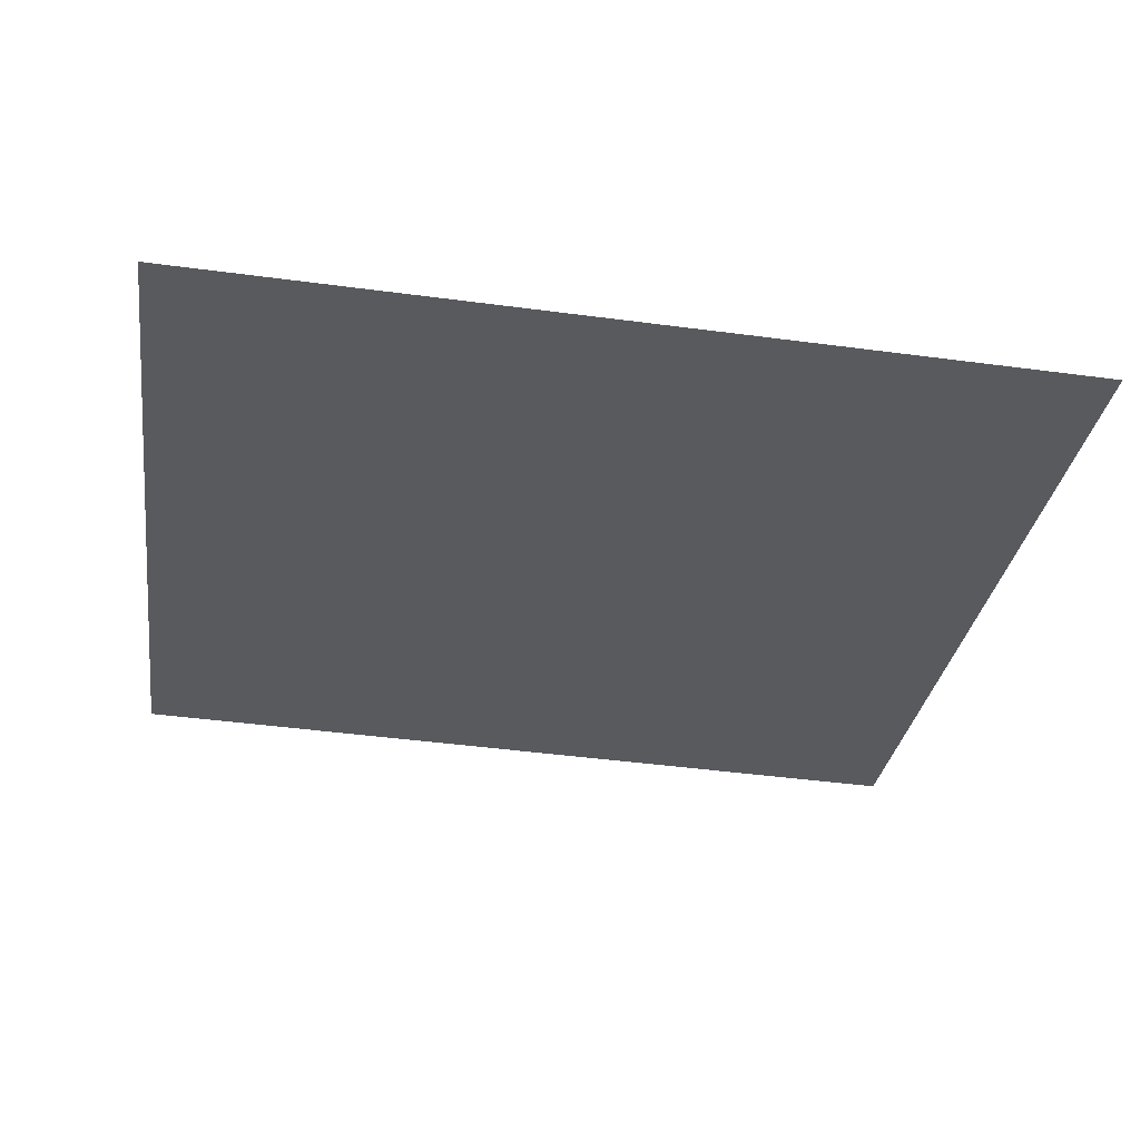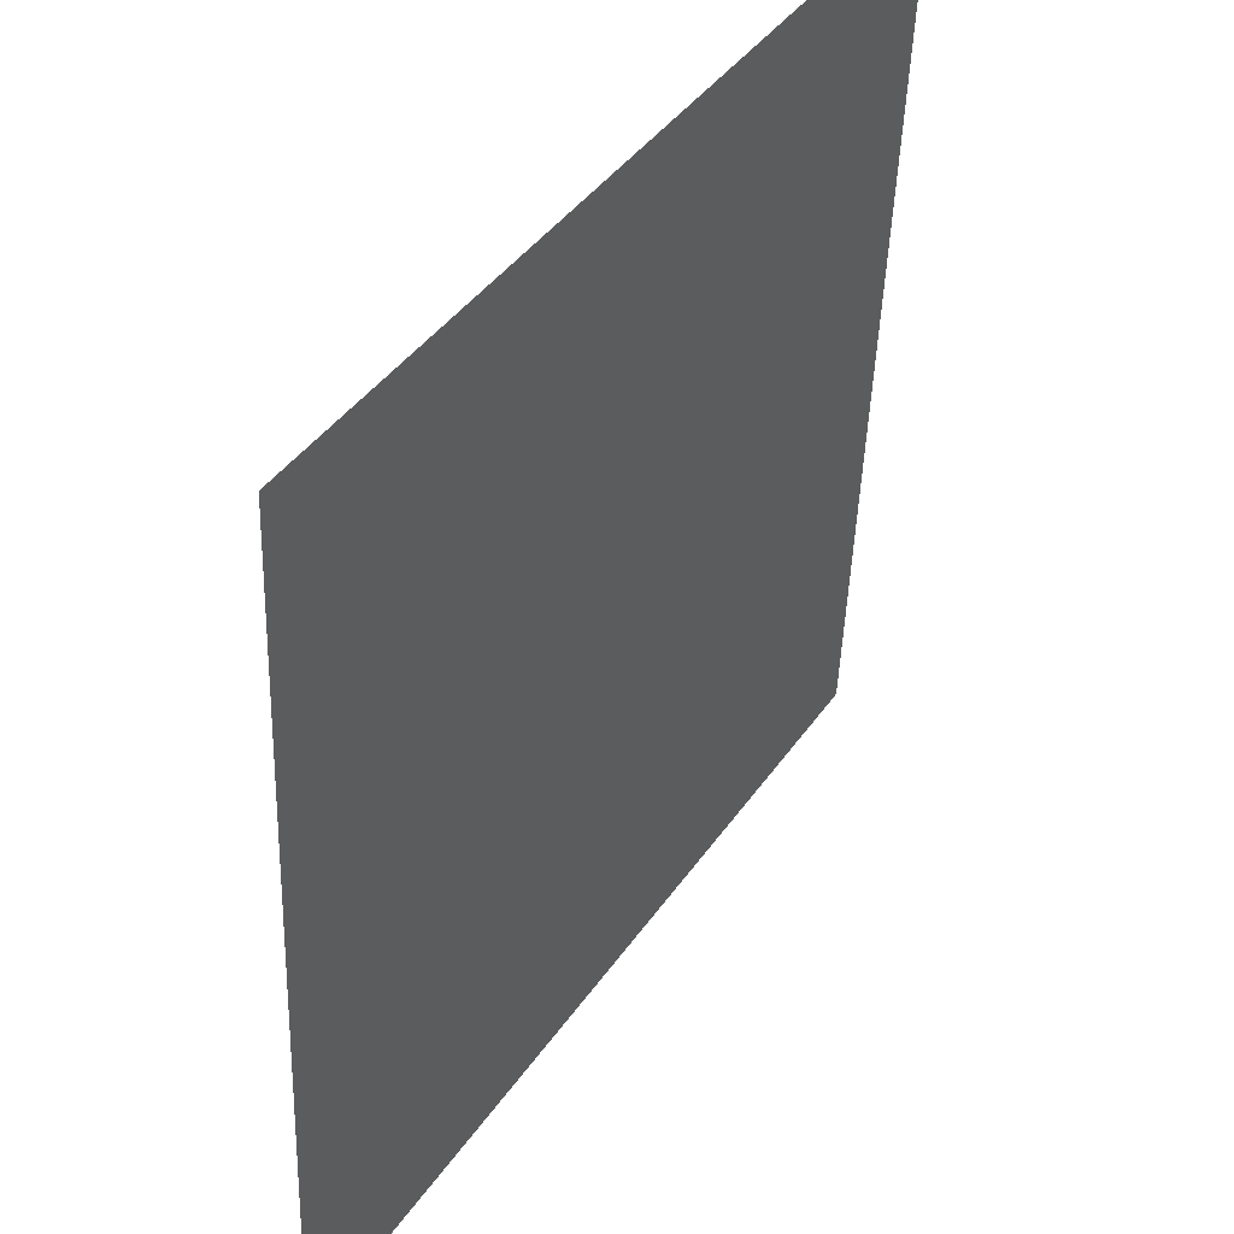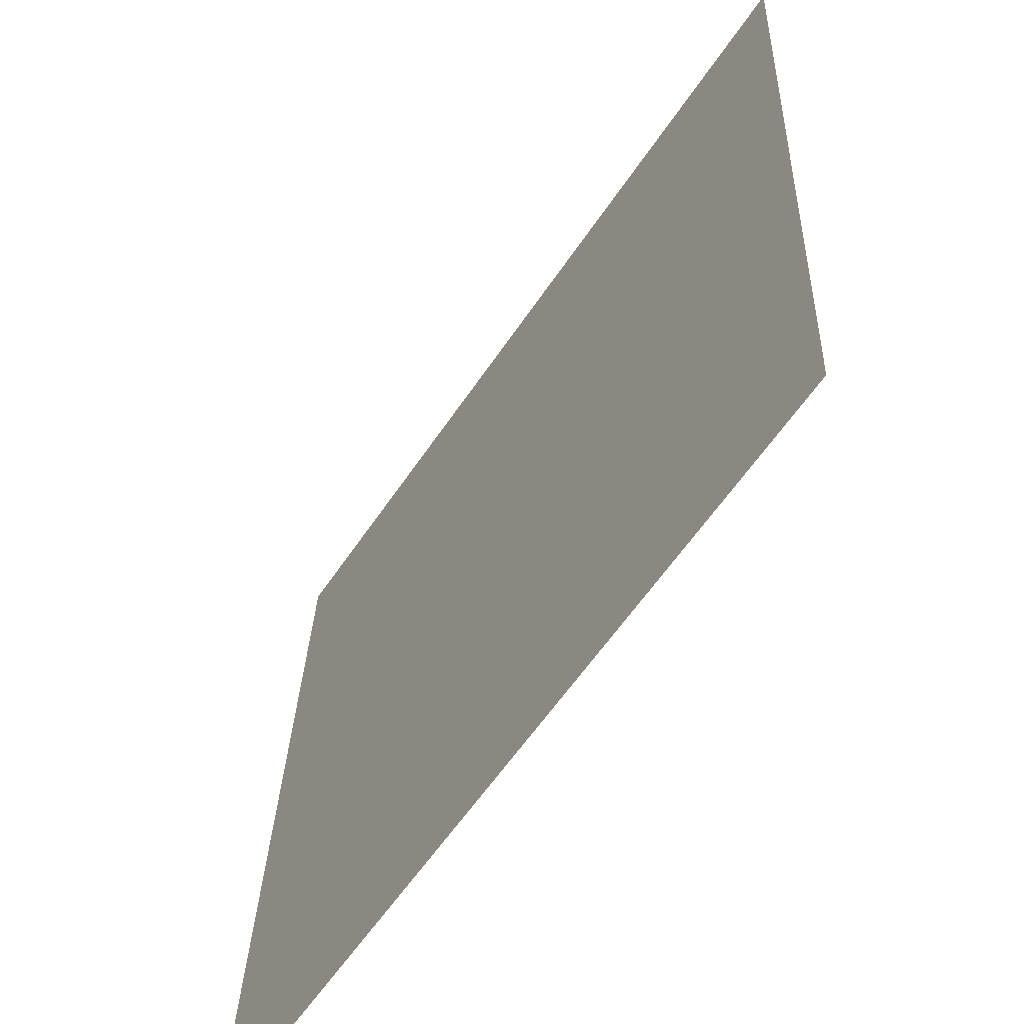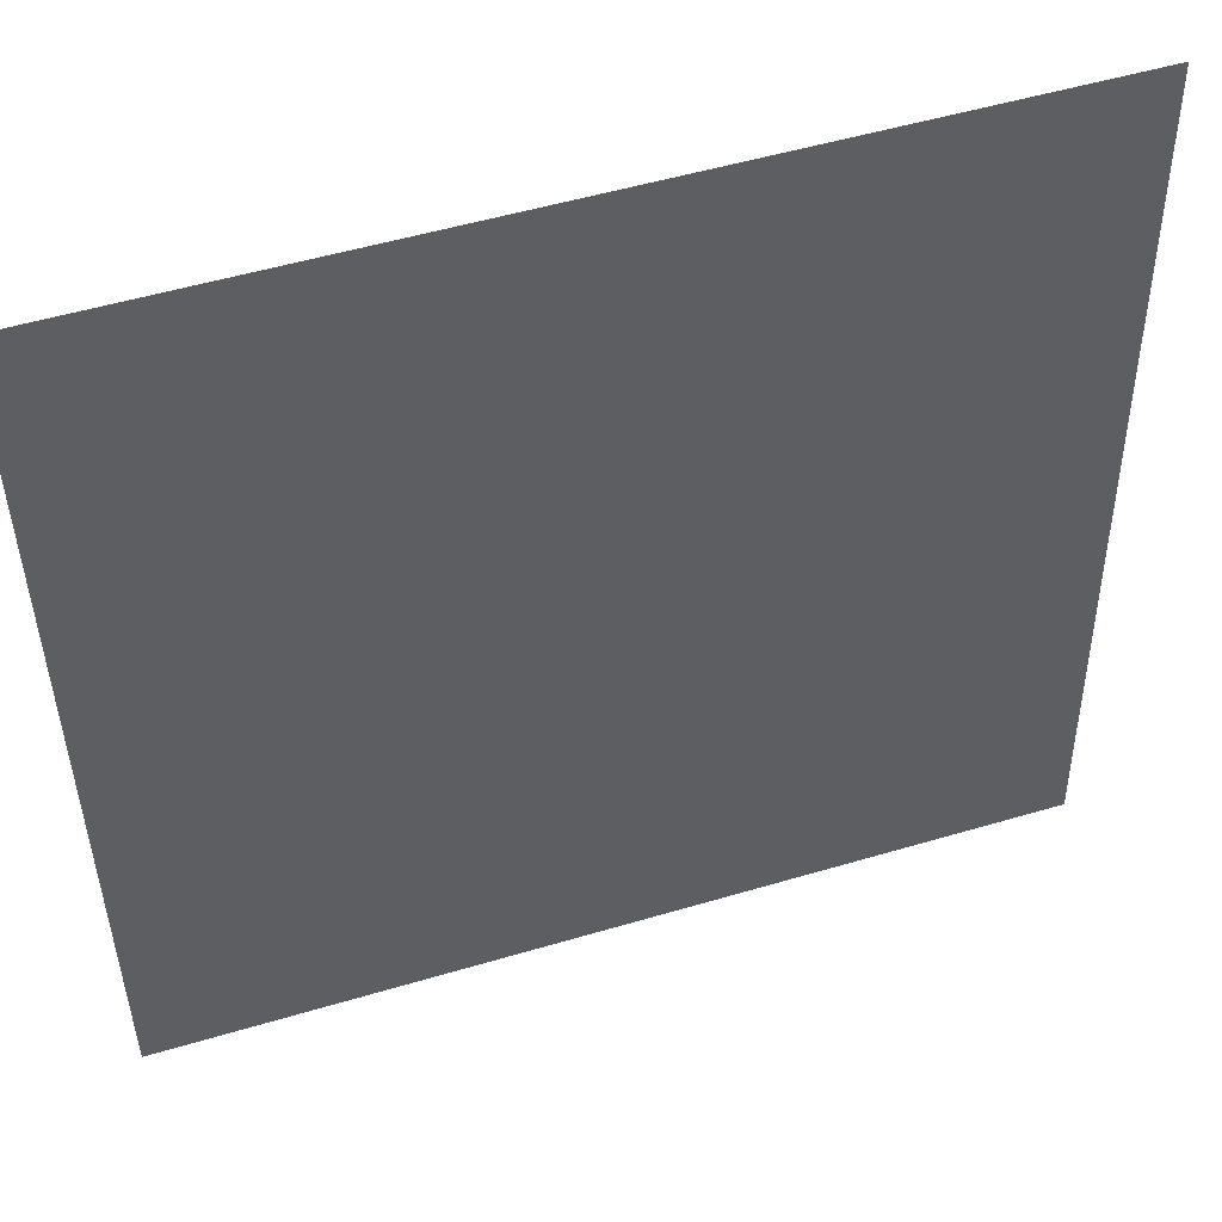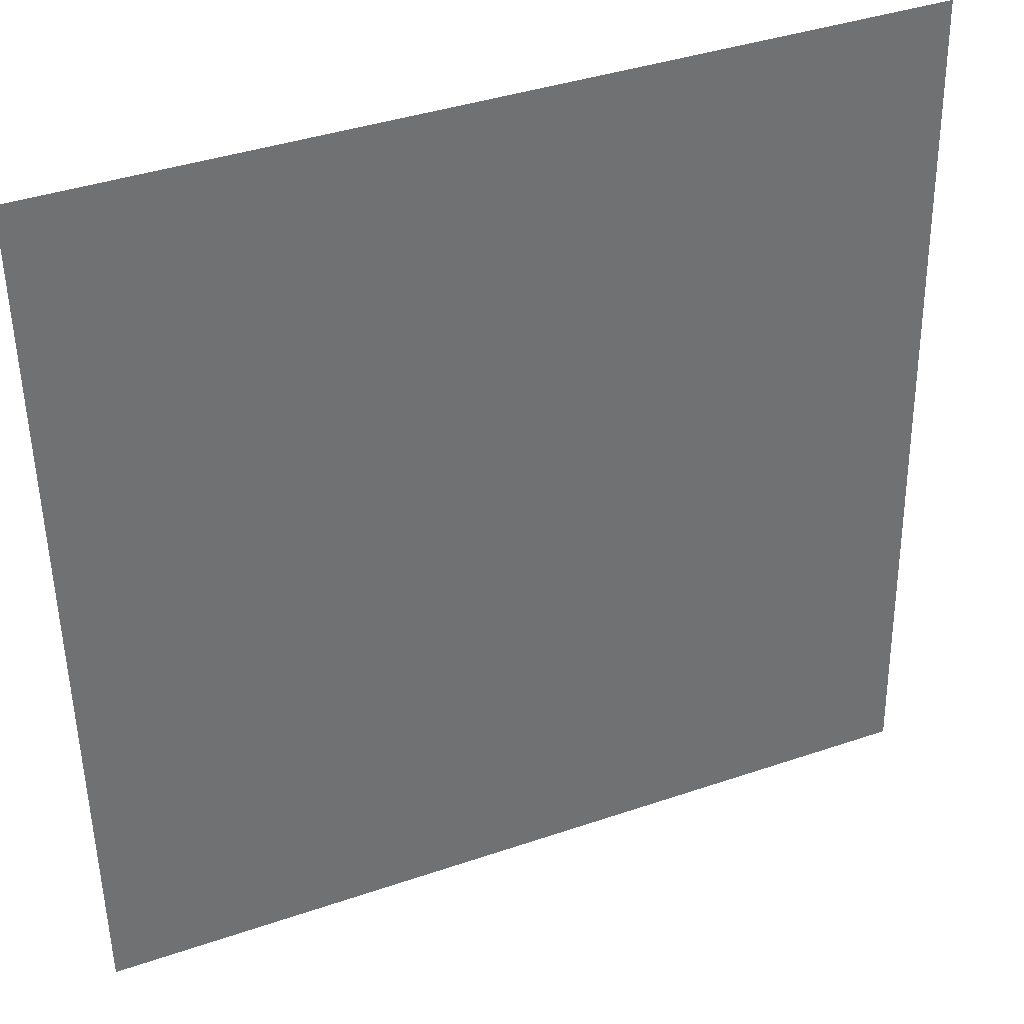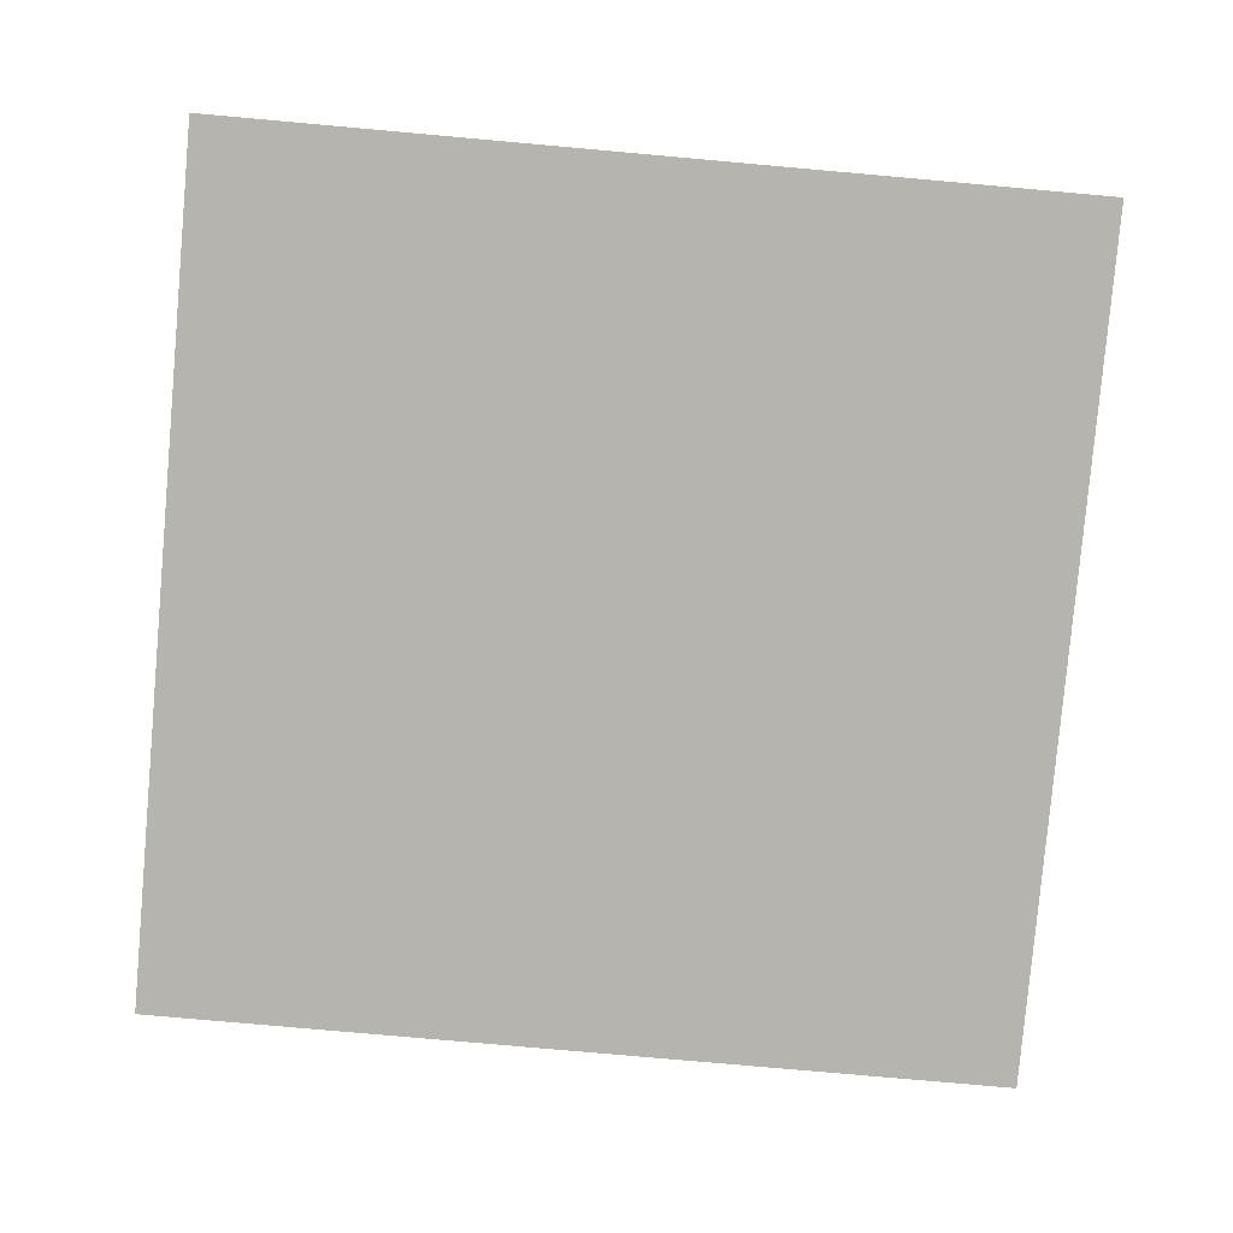
<metadata>
{"format":"obj","ext":"obj","renderer":"f3d","projection":"perspective","resolution":1024,"background":"white","views":[{"elev":-30.1,"azim":-98.2,"up":"+Y"},{"elev":41.4,"azim":-58.4,"up":"+Z"},{"elev":-59.3,"azim":-123.6,"up":"+Z"},{"elev":51.6,"azim":162.1,"up":"+Z"},{"elev":39.0,"azim":156.8,"up":"+Z"},{"elev":-78.3,"azim":174.9,"up":"+Y"}]}
</metadata>
<code>
o Group92/mesh85/mesh85-geometry#mesh85-geometry
v 0.3097 0.008018 0.2117
v 0.3003 -0.001506 0.221
v 0.3009 -0.00153 0.2216
v 0.3003 0.00144 0.1507
v 0.3009 0.001465 0.1502
v 0.3751 -0.00153 0.2216
v 0.3097 0.01039 0.1552
v 0.3751 0.001465 0.1502
v 0.3663 0.008018 0.2117
v 0.3757 -0.001506 0.221
v 0.3757 0.00144 0.1507
v 0.3663 0.01039 0.1552
f 1 2 3
f 3 2 1
f 1 4 2
f 2 4 1
f 2 5 3
f 3 5 2
f 6 1 3
f 3 1 6
f 4 1 7
f 7 1 4
f 5 2 4
f 4 2 5
f 3 5 8
f 8 5 3
f 1 6 9
f 9 6 1
f 3 8 6
f 6 8 3
f 1 7 9
f 7 5 4
f 4 5 7
f 7 8 5
f 5 8 7
f 10 9 6
f 6 9 10
f 6 8 11
f 11 8 6
f 12 9 7
f 8 7 12
f 12 7 8
f 10 12 9
f 9 12 10
f 6 11 10
f 10 11 6
f 11 8 12
f 12 8 11
f 12 10 11
f 11 10 12
f 9 7 1
f 7 9 12

</code>
